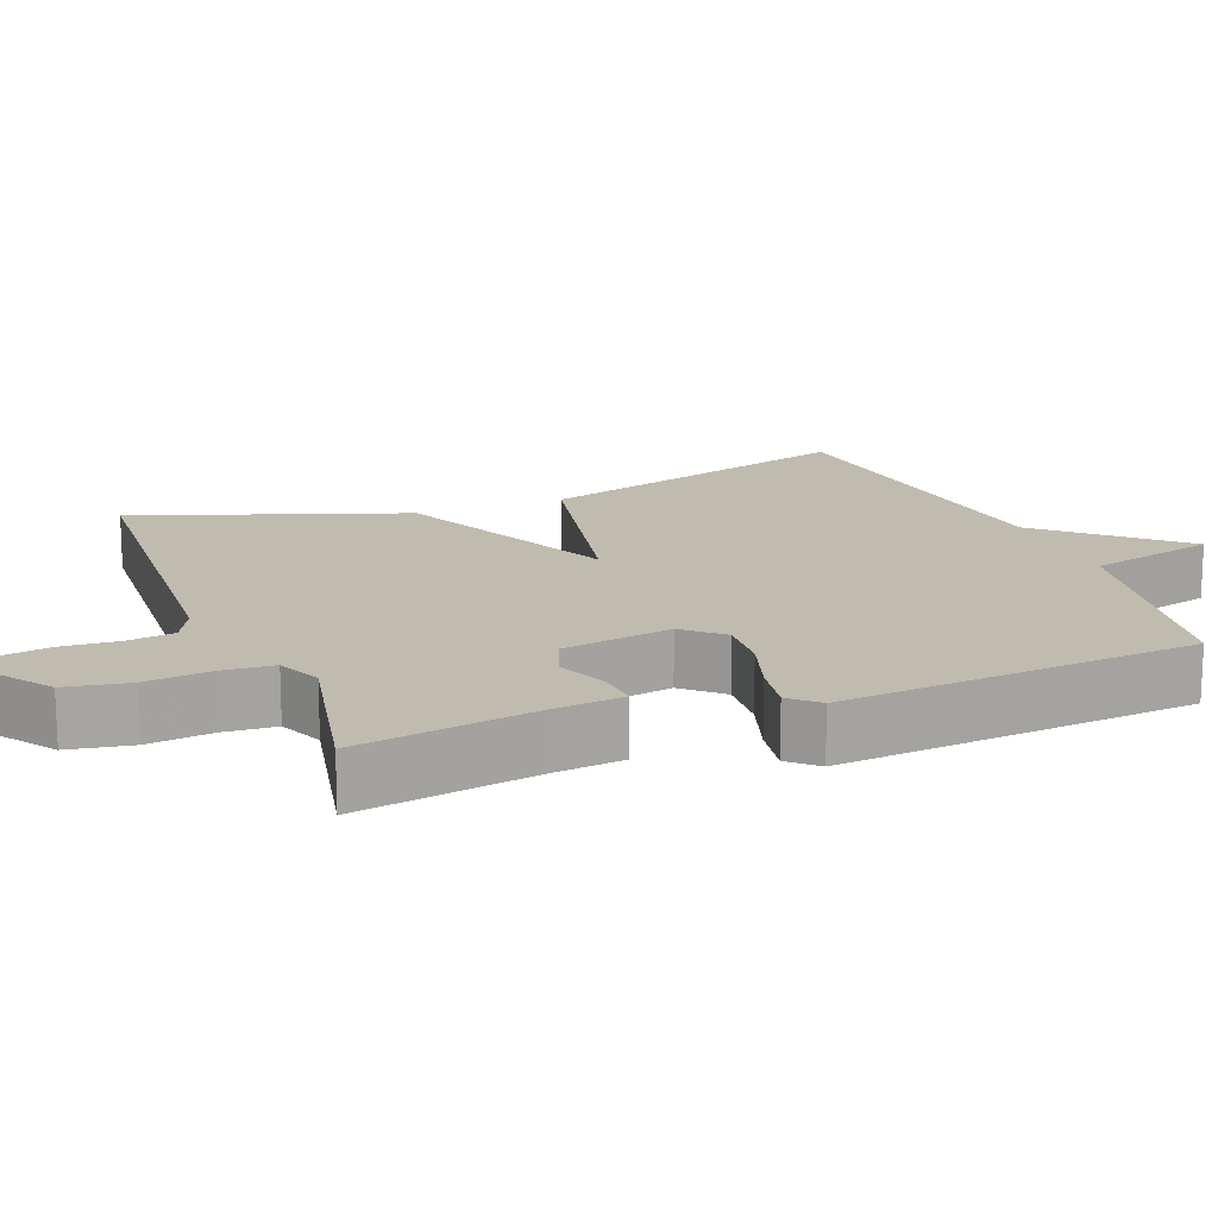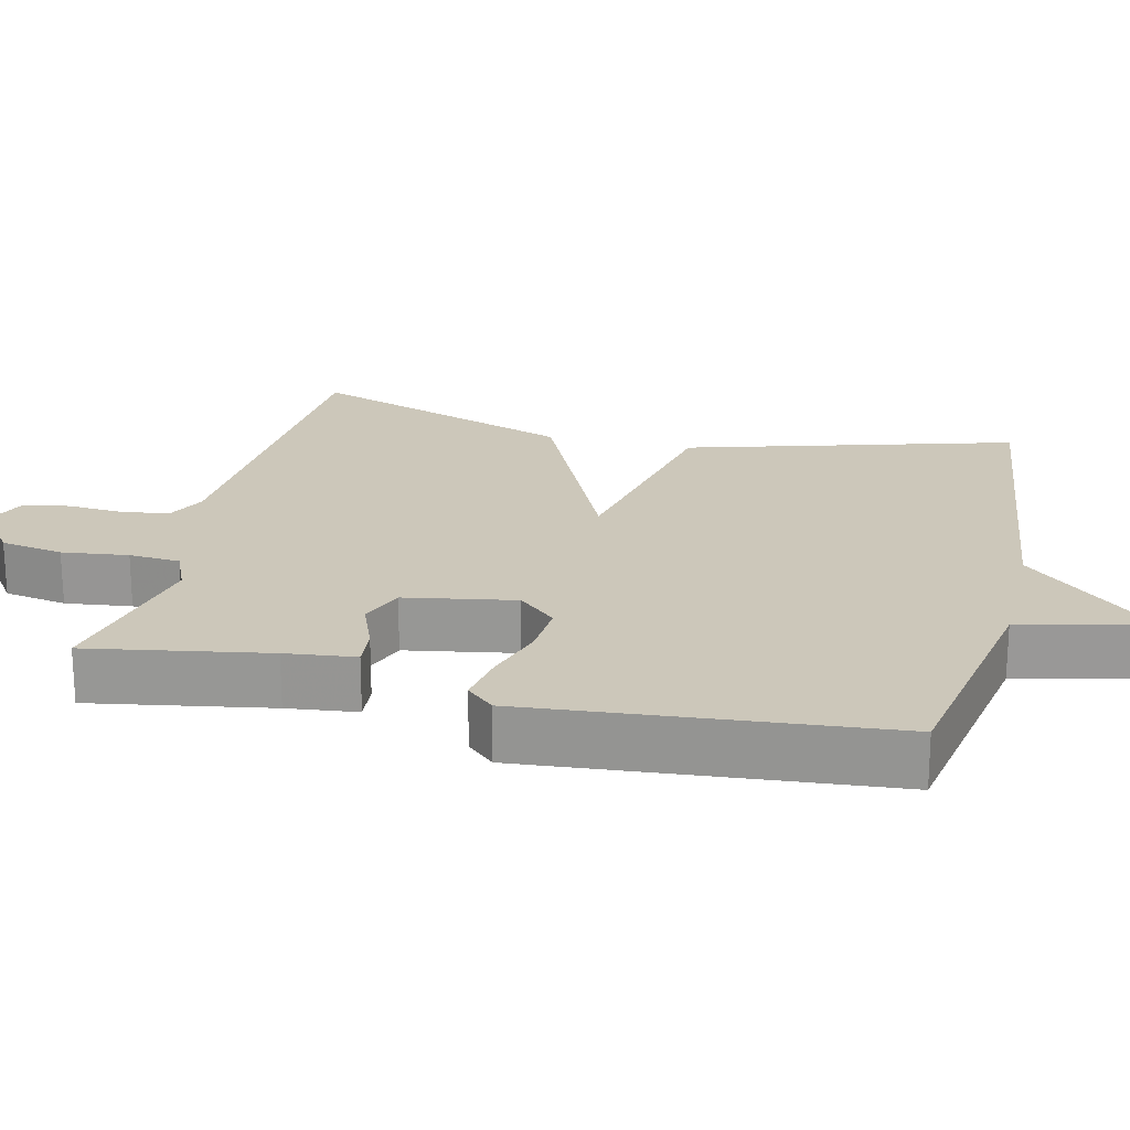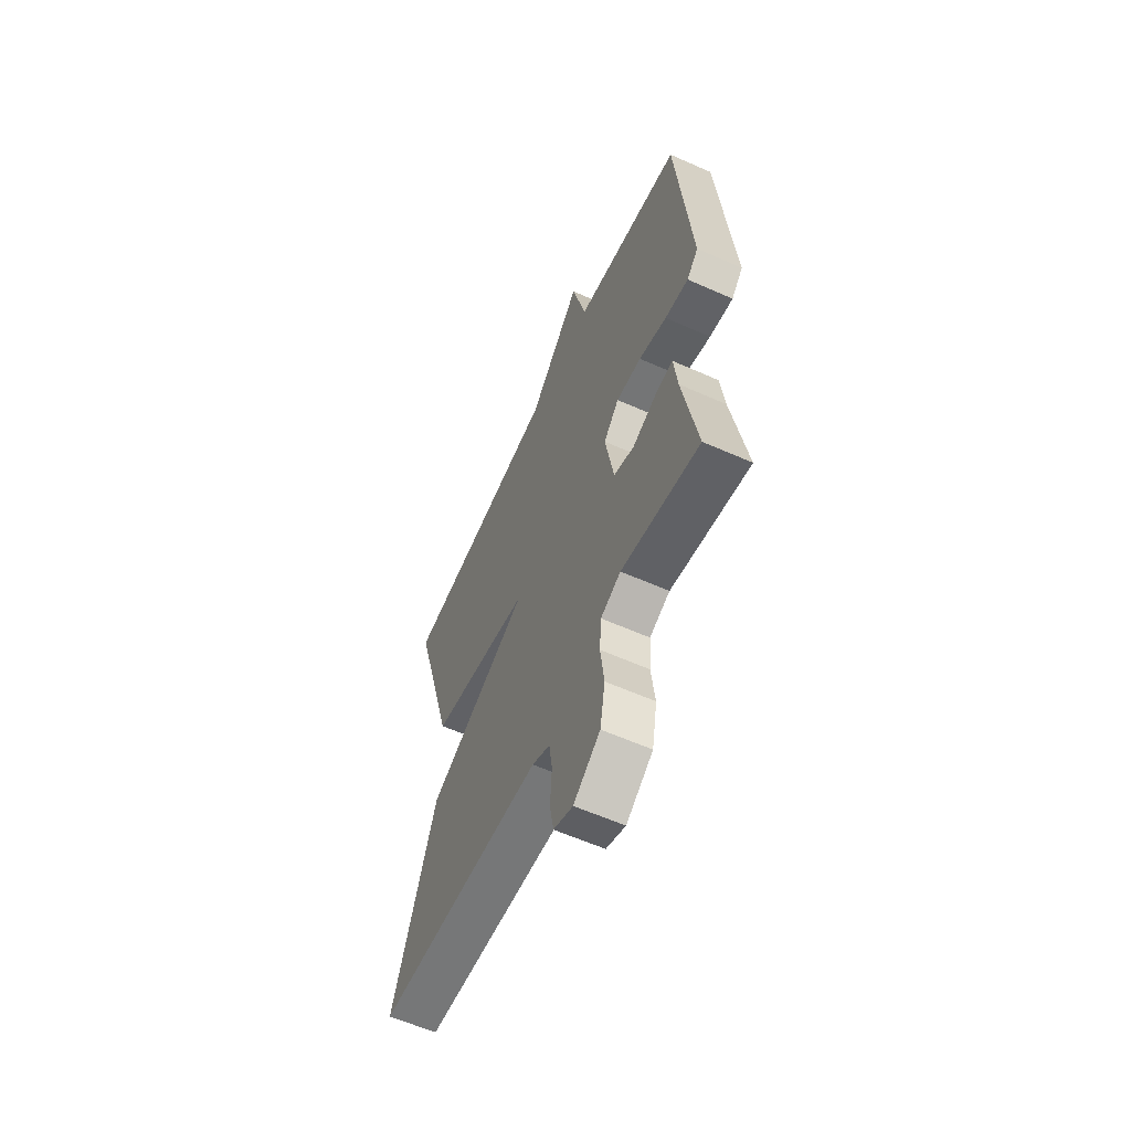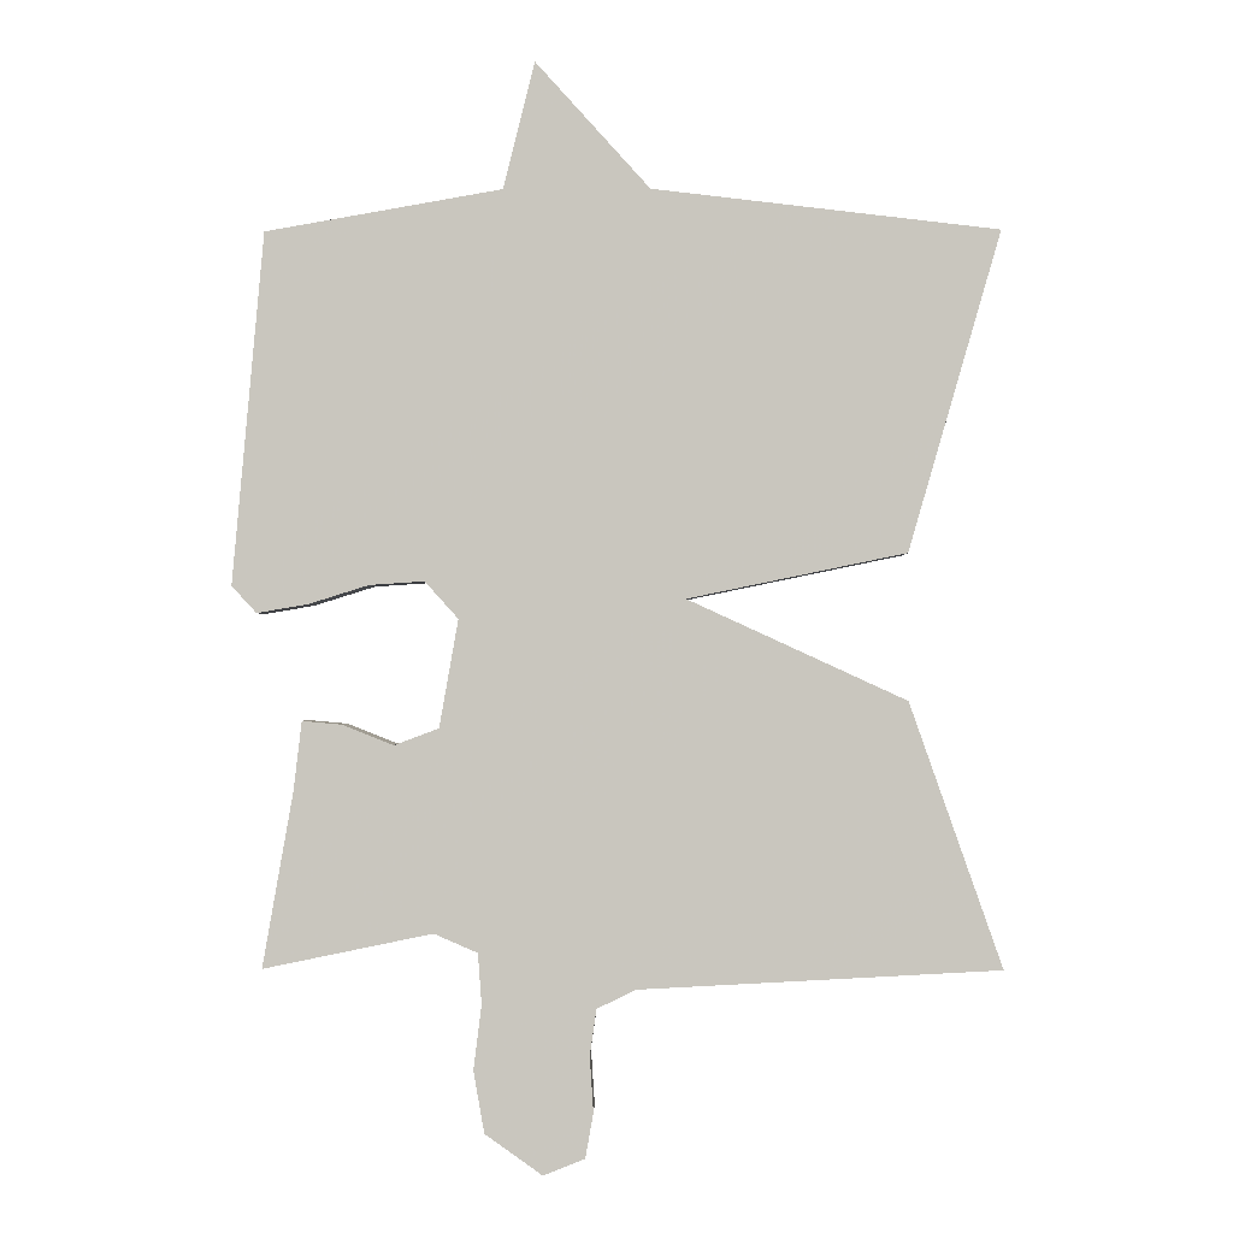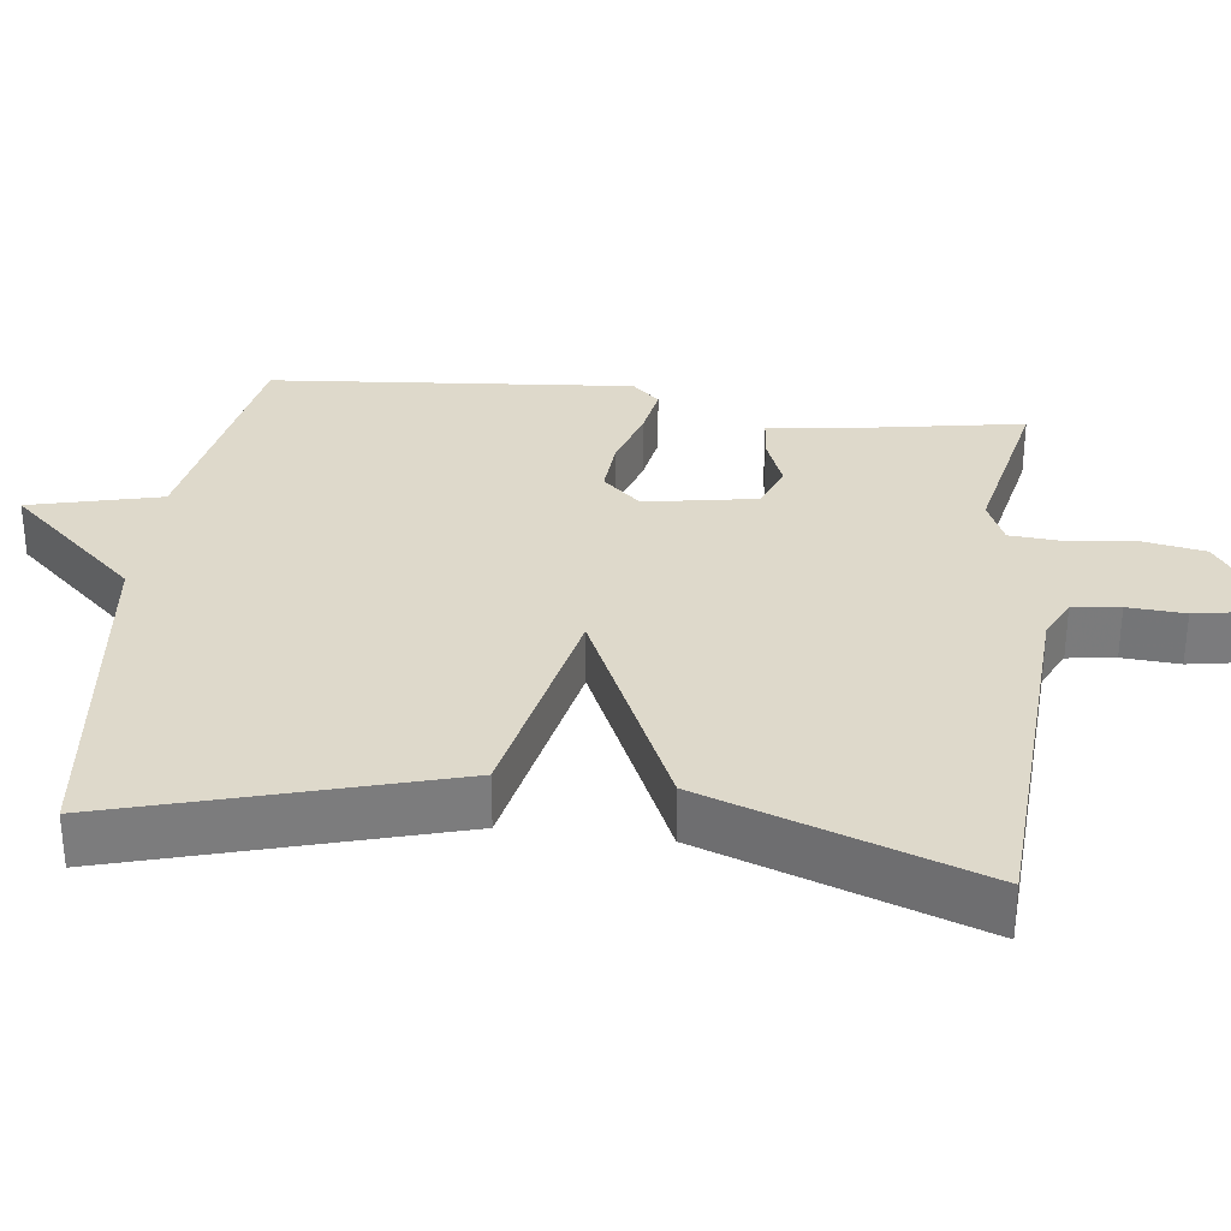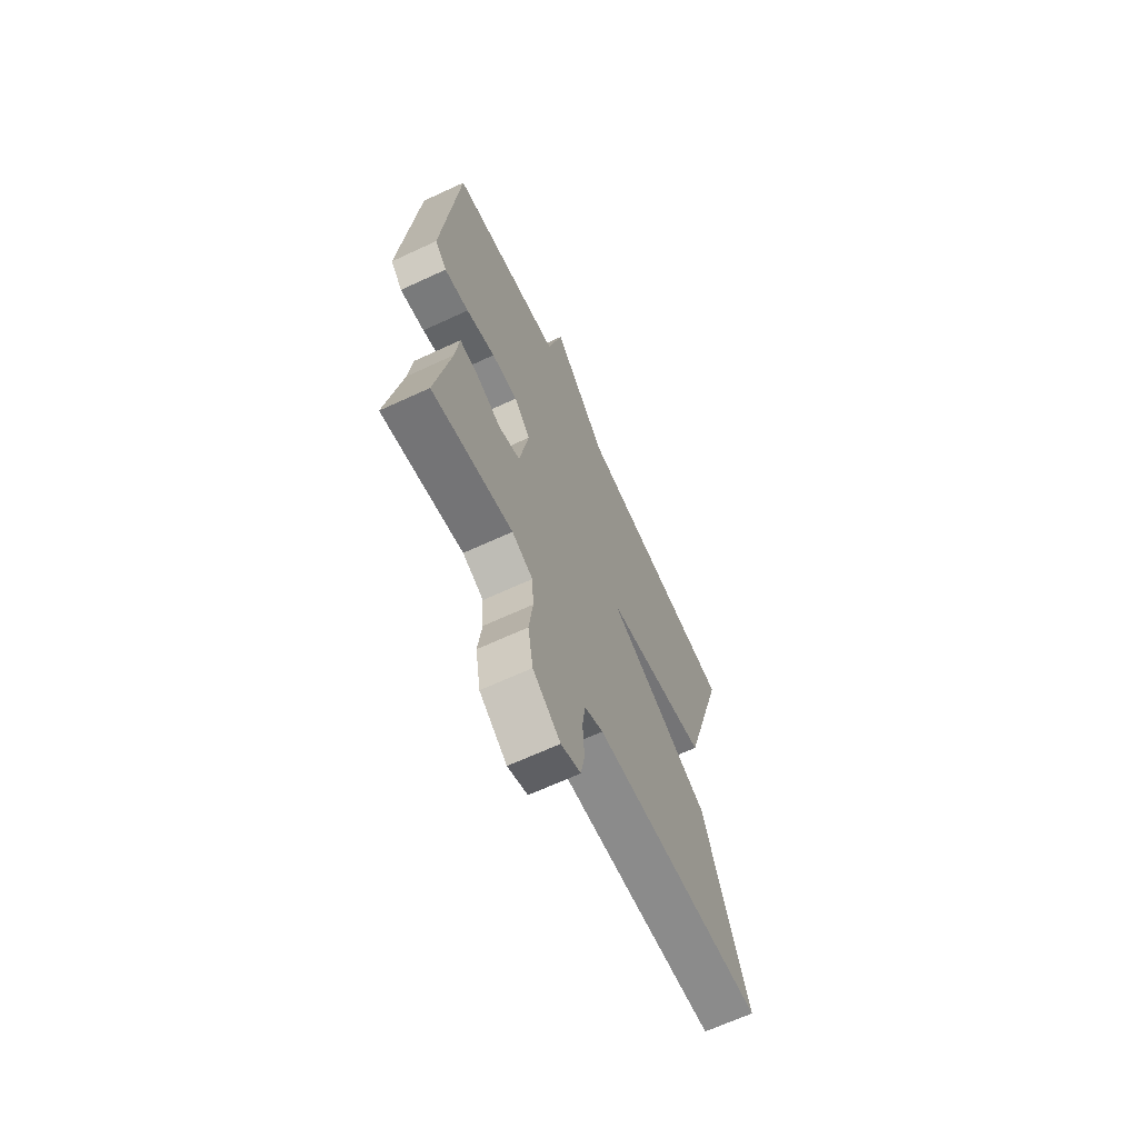
<metadata>
{"format":"obj","ext":"obj","renderer":"f3d","projection":"perspective","resolution":1024,"background":"white","views":[{"elev":16.2,"azim":-111.2,"up":"+Y"},{"elev":21.4,"azim":-76.6,"up":"+Y"},{"elev":-60.0,"azim":-114.5,"up":"+Z"},{"elev":-1.3,"azim":0.9,"up":"+Z"},{"elev":31.7,"azim":97.1,"up":"+Y"},{"elev":-66.5,"azim":-65.1,"up":"+Z"}]}
</metadata>
<code>
v 0.5 0.07 -0.5
v 0.005 0.07 -0.527
v -0.048 0.07 -0.553
v -0.057 0.07 -0.616
v -0.052 0.07 -0.692
v -0.063 0.07 -0.754
v -0.12 0.07 -0.777
v -0.199 0.07 -0.721
v -0.214 0.07 -0.636
v -0.203 0.07 -0.547
v -0.208 0.07 -0.478
v -0.268 0.07 -0.452
v -0.5 0.07 -0.5
v -0.458 0.07 -0.259
v -0.447 0.07 -0.165
v -0.393 0.07 -0.17
v -0.322 0.07 -0.198
v -0.261 0.07 -0.175
v -0.235 0.07 -0.027
v -0.281 0.07 0.024
v -0.356 0.07 0.019
v -0.439 0.07 -0.007
v -0.509 0.07 -0.019
v -0.543 0.07 0.018
v -0.5 0.07 0.5
v -0.175 0.07 0.557
v -0.132 0.07 0.731
v 0.025 0.07 0.557
v 0.5 0.07 0.5
v 0.373 0.07 0.062
v 0.073 0.07 0
v 0.373 0.07 -0.138
v 0.5 0 -0.5
v 0.005 0 -0.527
v -0.048 0 -0.553
v -0.057 0 -0.616
v -0.052 0 -0.692
v -0.063 0 -0.754
v -0.12 0 -0.777
v -0.199 0 -0.721
v -0.214 0 -0.636
v -0.203 0 -0.547
v -0.208 0 -0.478
v -0.268 0 -0.452
v -0.5 0 -0.5
v -0.458 0 -0.259
v -0.447 0 -0.165
v -0.393 0 -0.17
v -0.322 0 -0.198
v -0.261 0 -0.175
v -0.235 0 -0.027
v -0.281 0 0.024
v -0.356 0 0.019
v -0.439 0 -0.007
v -0.509 0 -0.019
v -0.543 0 0.018
v -0.5 0 0.5
v -0.175 0 0.557
v -0.132 0 0.731
v 0.025 0 0.557
v 0.5 0 0.5
v 0.373 0 0.062
v 0.073 0 0
v 0.373 0 -0.138
f 31 32 1 2
f 28 29 30 31
f 31 2 3
f 28 31 3
f 27 28 3
f 26 27 3
f 24 25 26
f 23 24 26
f 22 23 26
f 21 22 26
f 20 21 26
f 19 20 26
f 19 26 3 4
f 5 6 7
f 4 5 7
f 19 4 7
f 18 19 7
f 14 15 16 17
f 14 17 18
f 13 14 18
f 12 13 18
f 11 12 18
f 7 8 9 10
f 7 10 11
f 7 11 18
f 34 33 64 63
f 63 62 61 60
f 35 34 63
f 35 63 60
f 35 60 59
f 35 59 58
f 58 57 56
f 58 56 55
f 58 55 54
f 58 54 53
f 58 53 52
f 58 52 51
f 36 35 58 51
f 39 38 37
f 39 37 36
f 39 36 51
f 39 51 50
f 49 48 47 46
f 50 49 46
f 50 46 45
f 50 45 44
f 50 44 43
f 42 41 40 39
f 43 42 39
f 50 43 39
f 1 33 34 2
f 2 34 35 3
f 3 35 36 4
f 4 36 37 5
f 5 37 38 6
f 6 38 39 7
f 7 39 40 8
f 8 40 41 9
f 9 41 42 10
f 10 42 43 11
f 11 43 44 12
f 12 44 45 13
f 13 45 46 14
f 14 46 47 15
f 15 47 48 16
f 16 48 49 17
f 17 49 50 18
f 18 50 51 19
f 19 51 52 20
f 20 52 53 21
f 21 53 54 22
f 22 54 55 23
f 23 55 56 24
f 24 56 57 25
f 25 57 58 26
f 26 58 59 27
f 27 59 60 28
f 28 60 61 29
f 29 61 62 30
f 30 62 63 31
f 31 63 64 32
f 32 64 33 1

</code>
